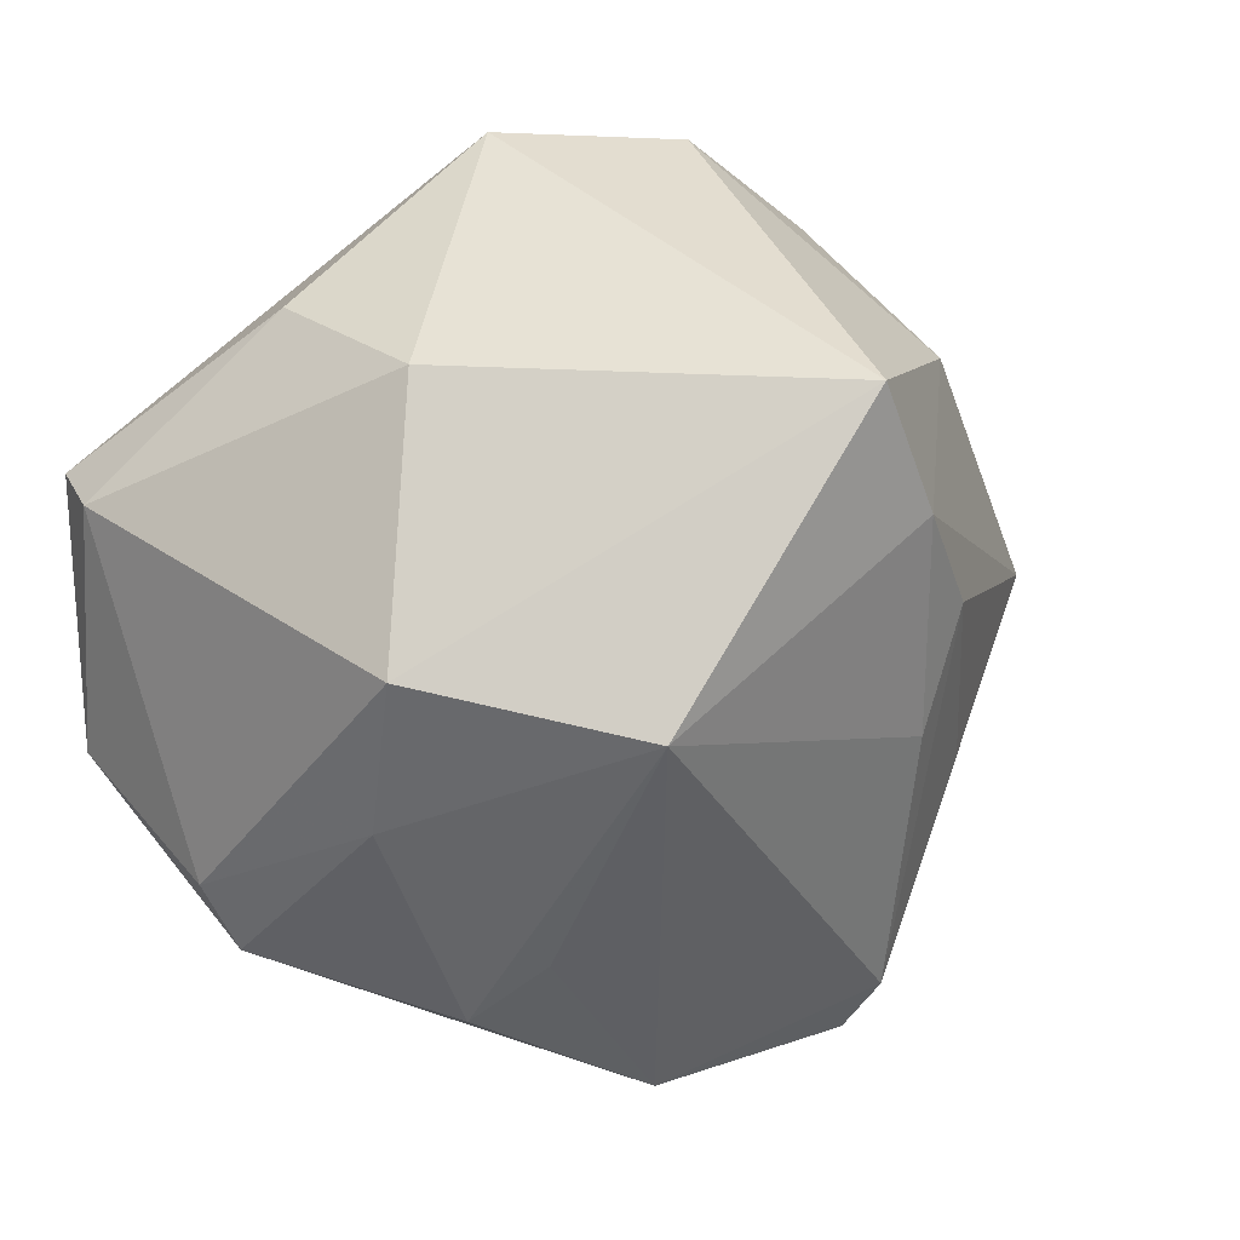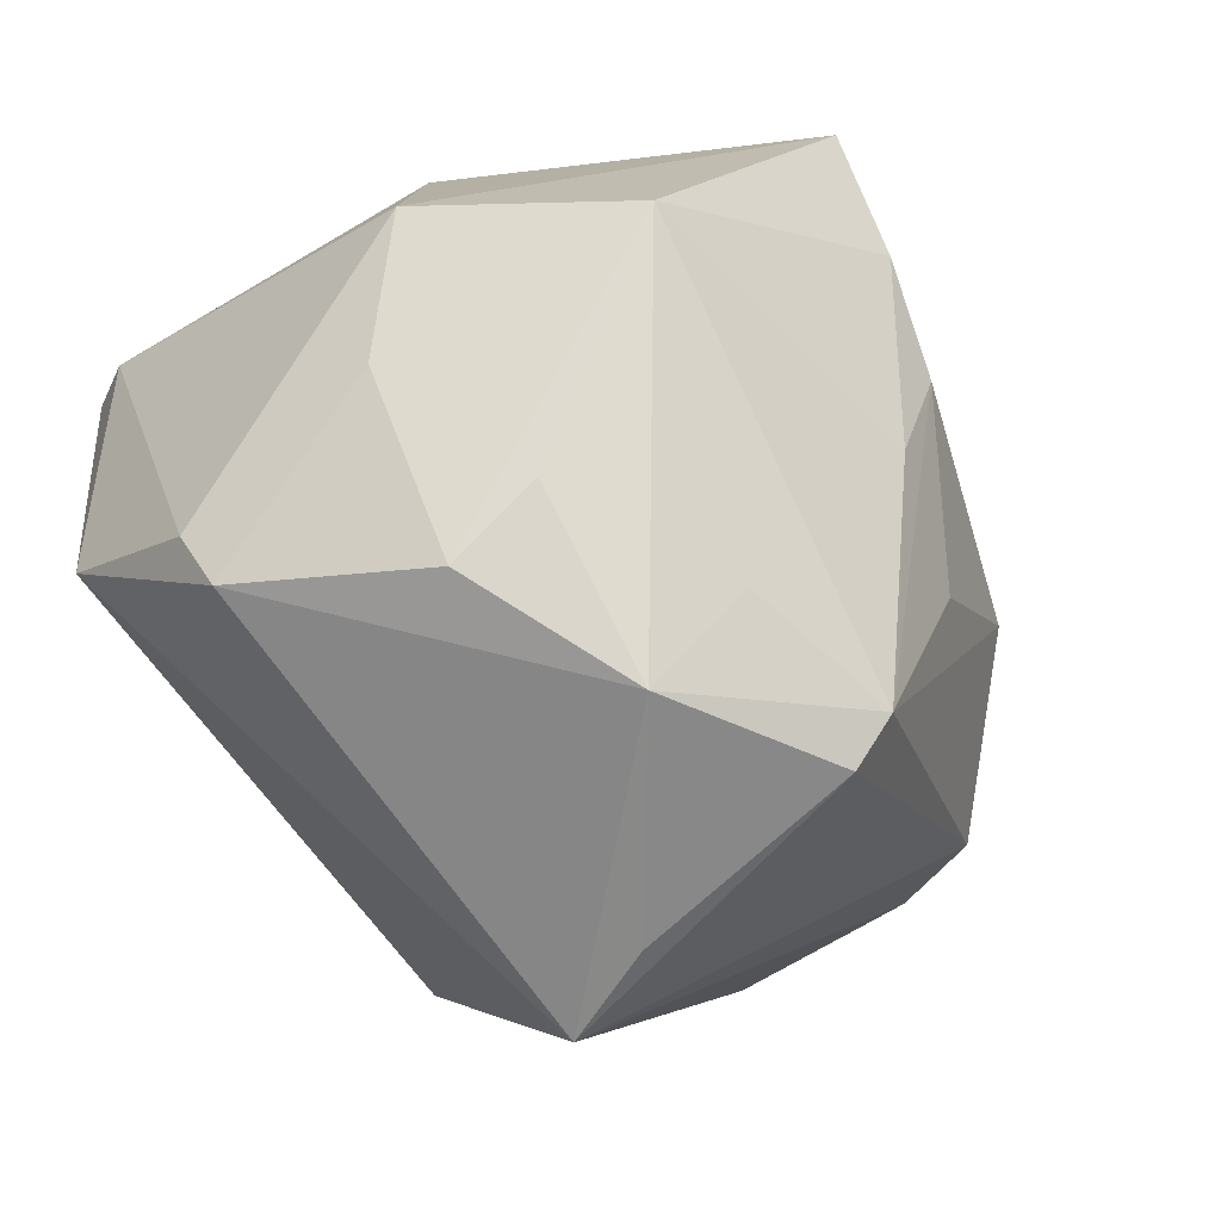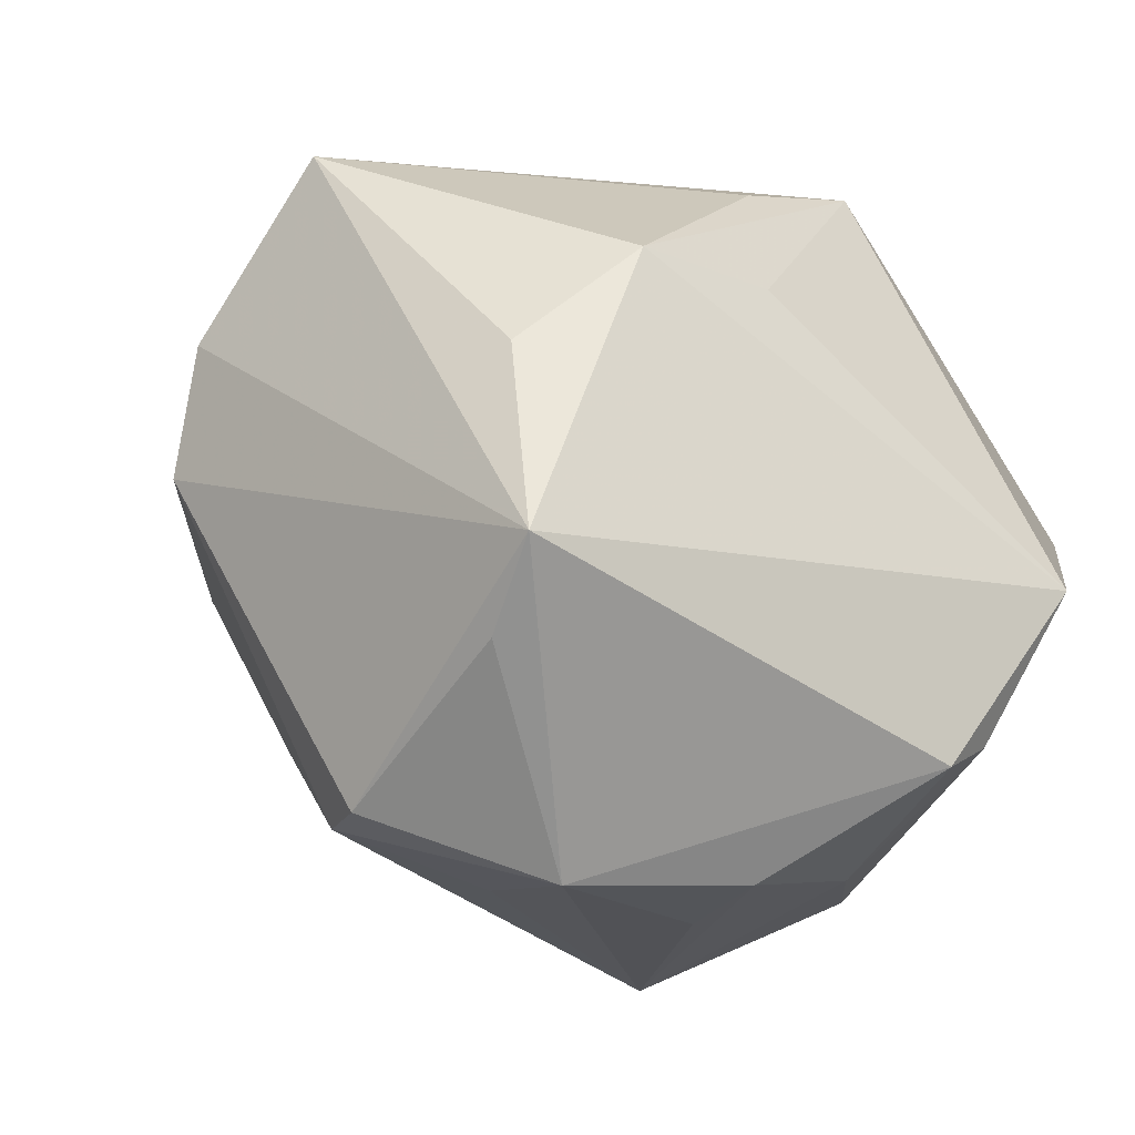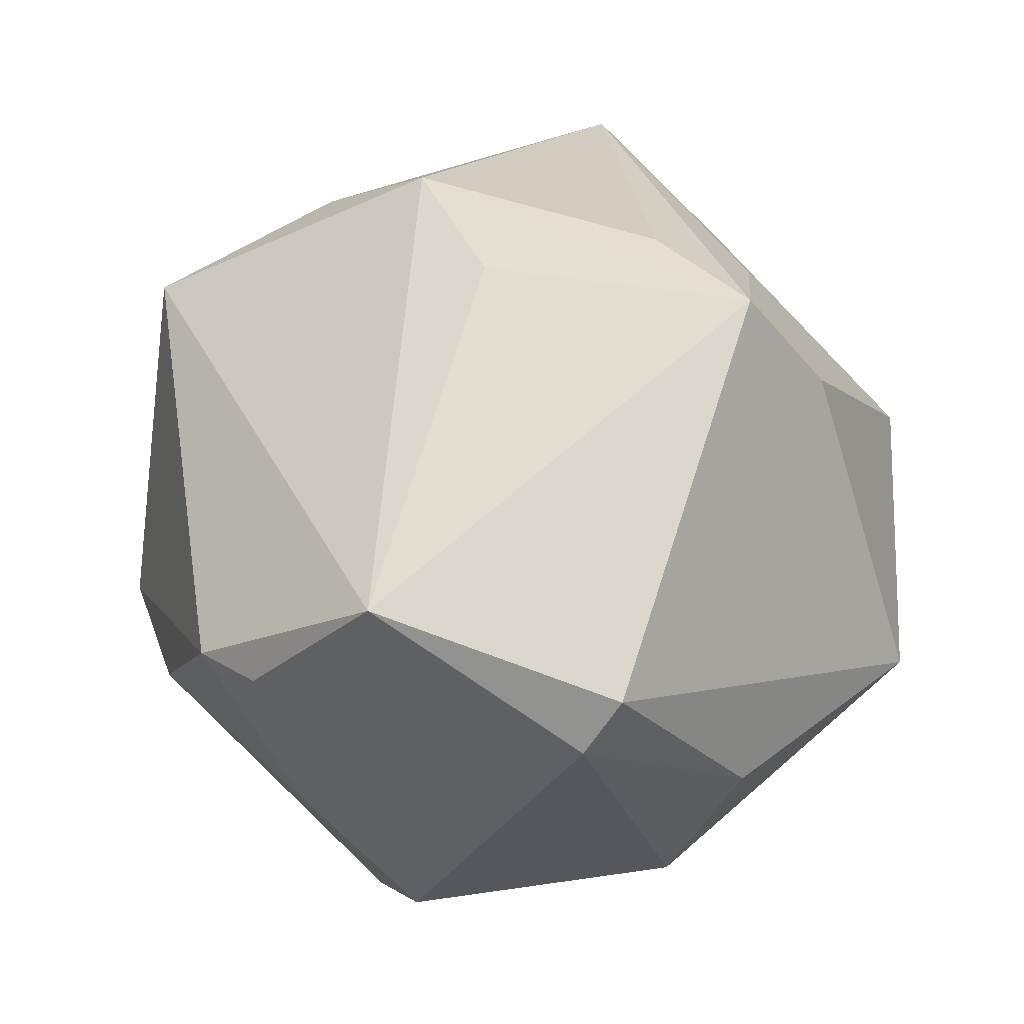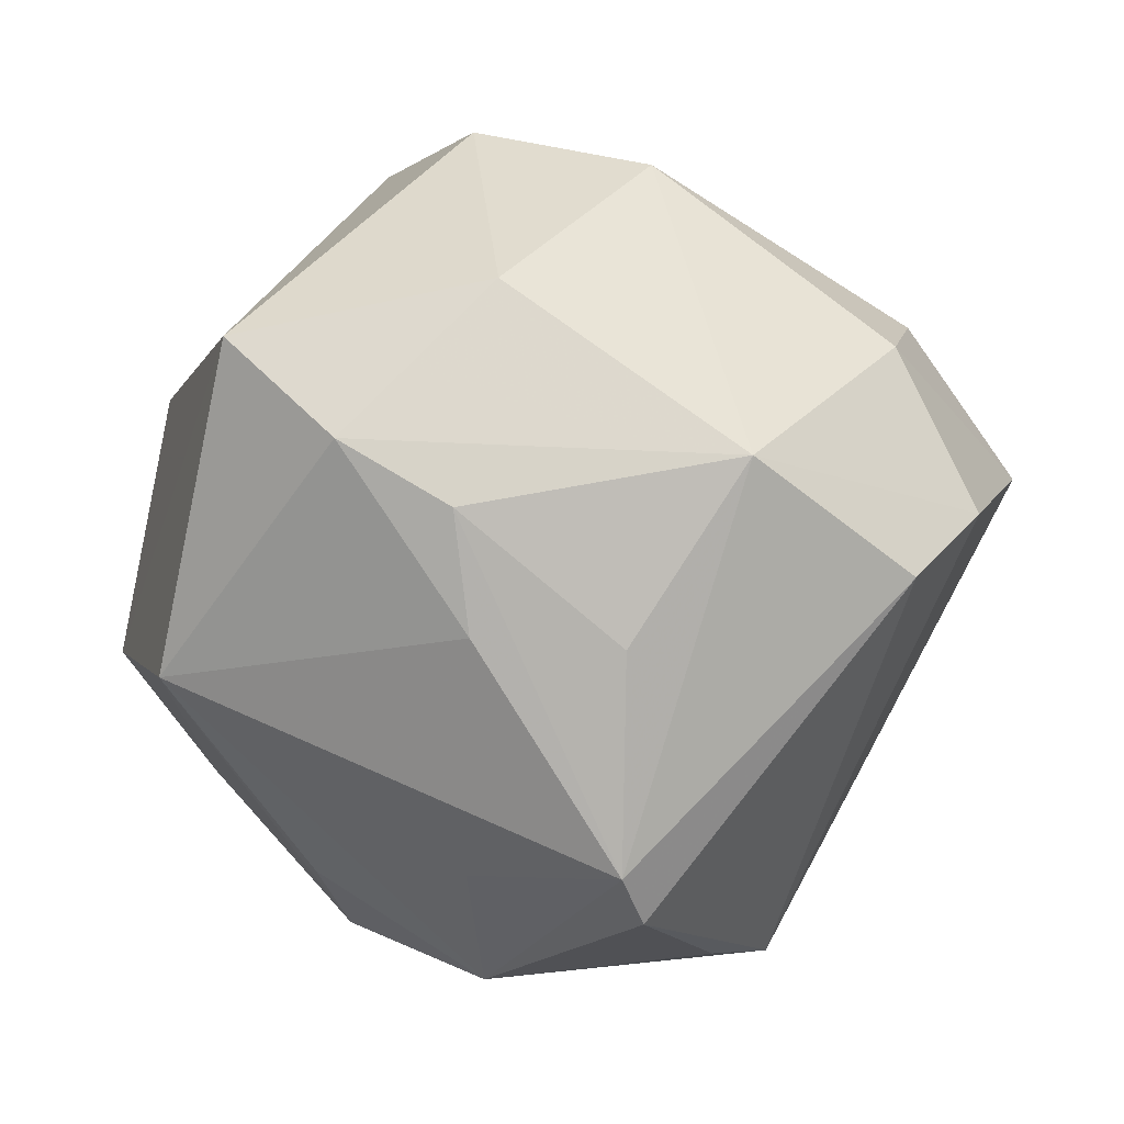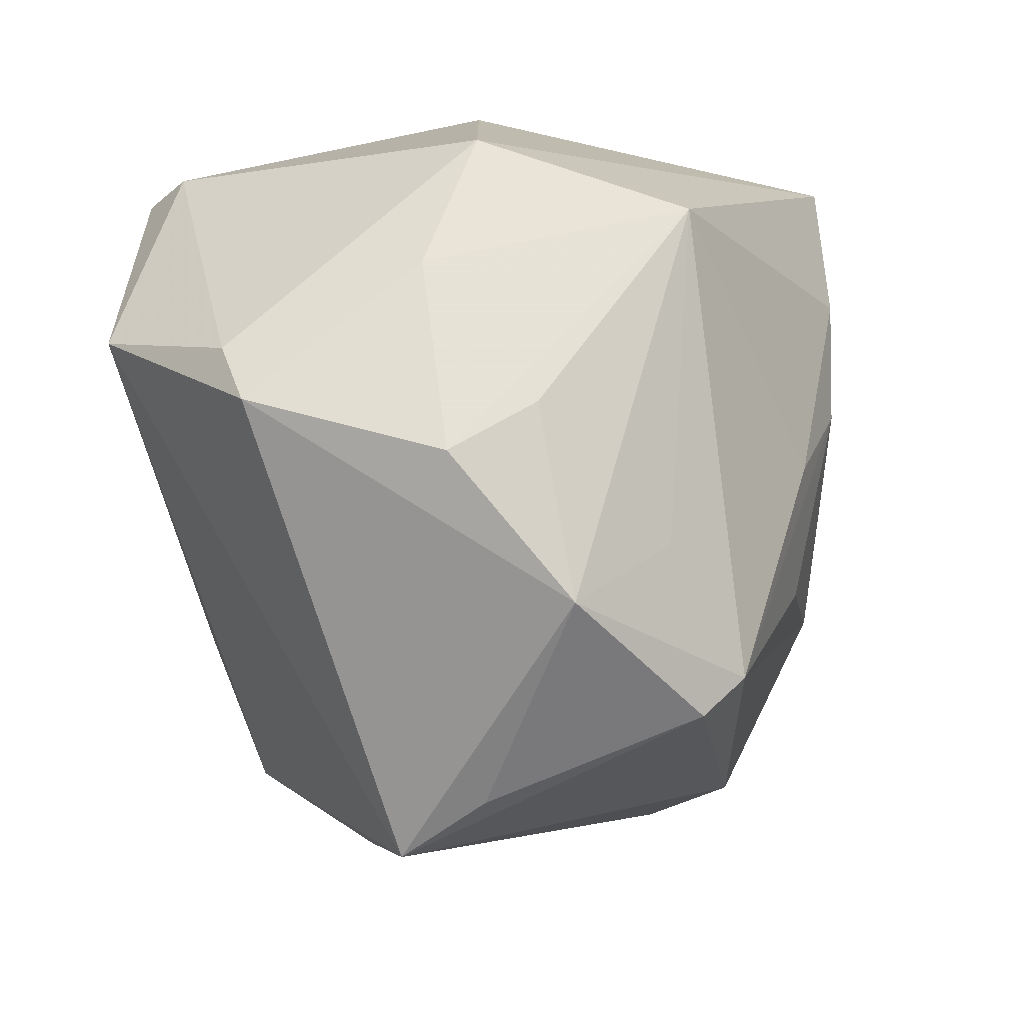
<metadata>
{"format":"obj","ext":"obj","renderer":"f3d","projection":"perspective","resolution":1024,"background":"white","views":[{"elev":-5.6,"azim":125.9,"up":"+Y"},{"elev":-68.9,"azim":126.0,"up":"+Y"},{"elev":-62.1,"azim":-39.0,"up":"+Y"},{"elev":55.3,"azim":91.3,"up":"+Z"},{"elev":-9.0,"azim":-166.5,"up":"+Y"},{"elev":-67.8,"azim":106.2,"up":"+Y"}]}
</metadata>
<code>
v -0.01703 -0.04009 0.004901
v 0.002842 0.04022 -0.01371
v -0.0002609 0.02177 0.03921
v 0.03378 0.02249 0.006055
v 0.03785 0.009808 0.02731
v -0.02187 -0.01099 0.03197
v 0.0325 -0.02161 -0.003082
v 0.03988 -0.01014 -0.01071
v 0.04049 0.006354 0.02233
v -0.0001914 0.02984 0.02699
v -0.0152 0.03552 -0.01398
v -0.02747 0.003237 -0.02942
v -0.01493 -0.03788 -0.01795
v -0.008184 -0.004117 0.03397
v -0.03804 0.01726 -0.009188
v 0.007857 0.00416 -0.04113
v -0.005252 0.01962 -0.03438
v -0.03776 0.02227 0.004154
v 0.002438 -0.04273 -0.009668
v -0.002187 -0.001947 -0.03813
v -0.01551 0.0231 0.02533
v 0.01844 -0.03696 -0.001708
v 0.02681 -0.03097 0.01647
v 0.03089 -0.01378 0.03118
v -0.01077 0.01293 0.03569
v 0.001645 -0.03329 -0.01931
v 0.02848 -0.01516 -0.02937
v 0.03062 -0.02549 0.01775
v 0.01547 0.04017 -0.001134
v -0.04032 -0.006266 -0.01608
v -0.01393 -0.034 -0.0227
v -0.04538 0.001131 -0.006382
v -0.002573 -0.01302 -0.03381
v 0.03593 0.01569 -0.009397
v 0.0178 0.01354 -0.04279
v -0.04713 0.008076 0.01367
v -0.01229 0.04013 0.004816
v -0.02808 -0.02145 0.02097
v 0.01911 -0.03227 -0.01091
v -0.01589 -0.01398 -0.02949
v -0.02081 -0.03959 0.01471
f 5 3 24
f 13 41 30
f 6 41 24
f 24 41 23
f 19 23 41
f 22 23 19
f 34 35 29
f 8 35 34
f 9 5 24
f 8 34 9
f 17 11 2
f 2 35 17
f 29 35 2
f 2 37 29
f 11 37 2
f 24 3 14
f 14 6 24
f 3 6 14
f 41 6 38
f 36 41 38
f 38 6 36
f 25 3 36
f 36 6 25
f 25 6 3
f 7 23 22
f 1 41 13
f 13 19 1
f 1 19 41
f 27 35 8
f 8 7 27
f 27 7 22
f 29 5 4
f 4 34 29
f 5 9 4
f 4 9 34
f 8 9 28
f 28 7 8
f 23 7 28
f 24 23 28
f 28 9 24
f 29 37 10
f 10 37 3
f 10 5 29
f 3 5 10
f 36 3 21
f 3 37 21
f 36 15 32
f 32 41 36
f 32 30 41
f 18 37 11
f 11 15 18
f 18 15 36
f 36 21 18
f 18 21 37
f 12 11 17
f 12 15 11
f 30 32 12
f 12 32 15
f 31 19 13
f 13 30 31
f 30 12 31
f 35 27 16
f 20 12 16
f 17 35 16
f 16 12 17
f 22 19 39
f 39 27 22
f 19 27 39
f 26 27 19
f 19 31 26
f 26 31 27
f 40 12 20
f 20 31 40
f 40 31 12
f 27 31 33
f 33 16 27
f 33 31 20
f 20 16 33

</code>
